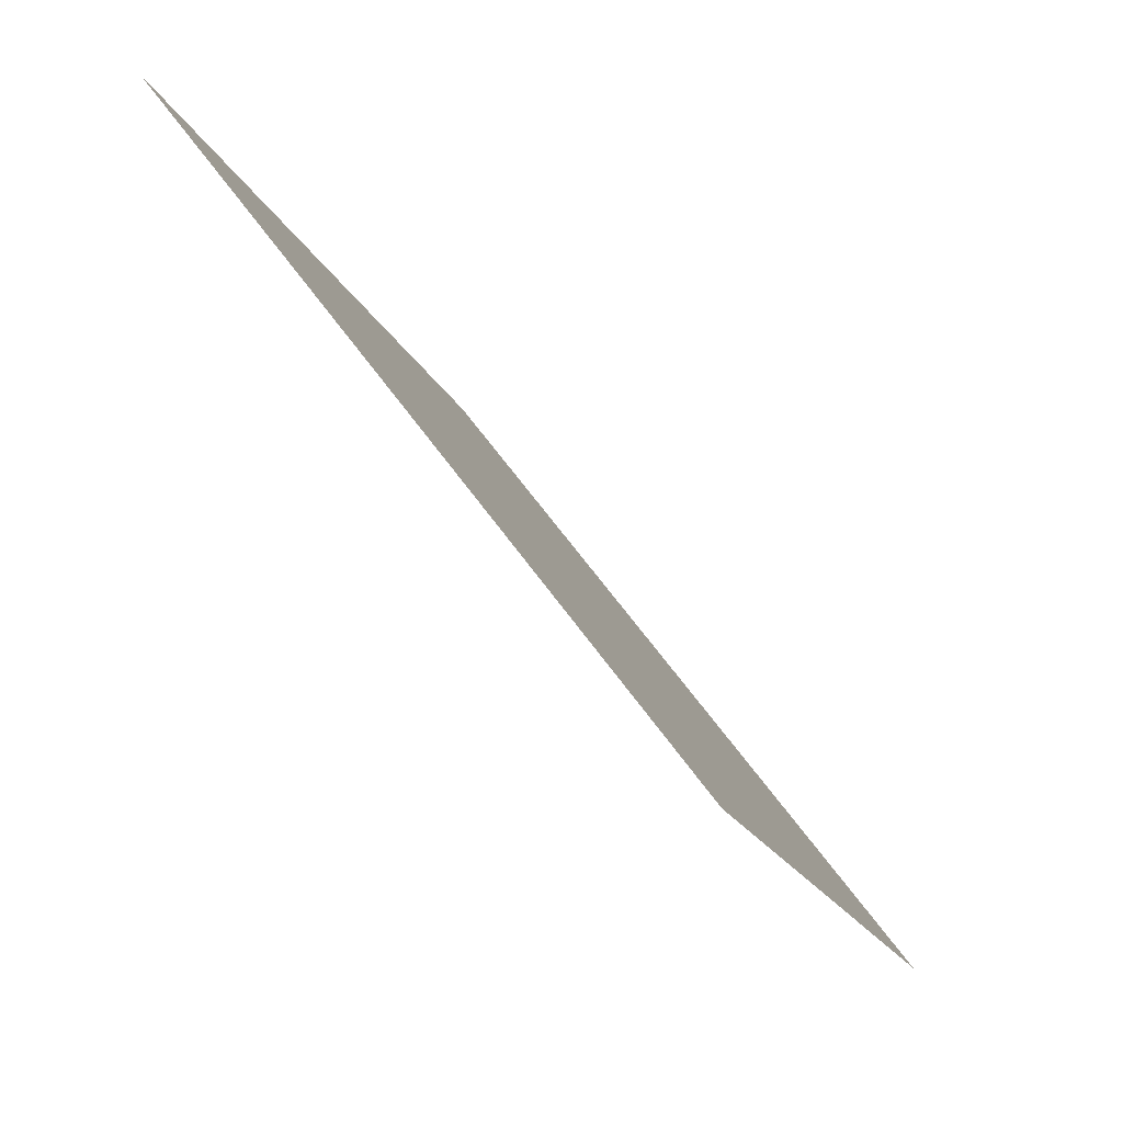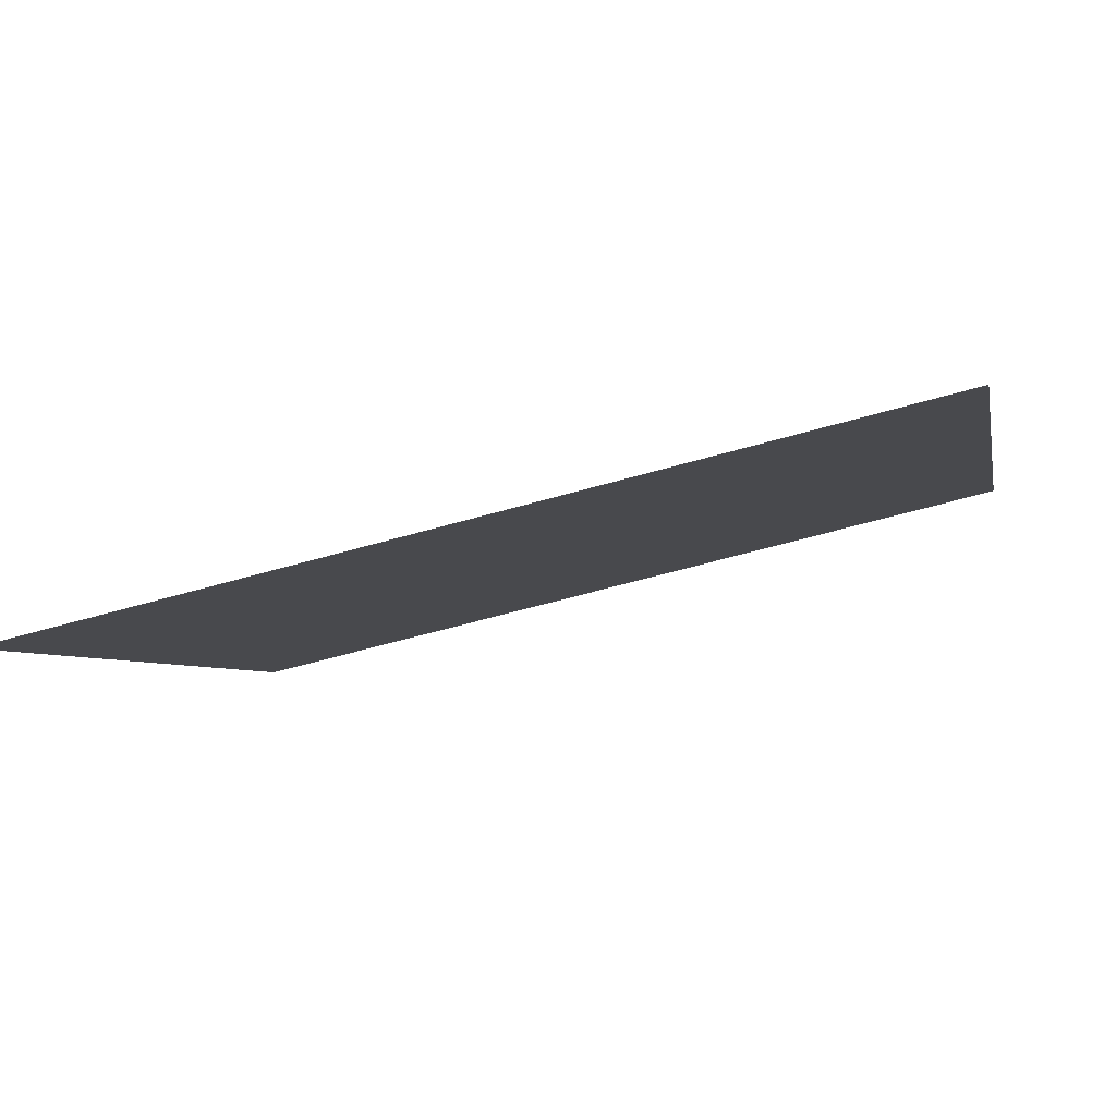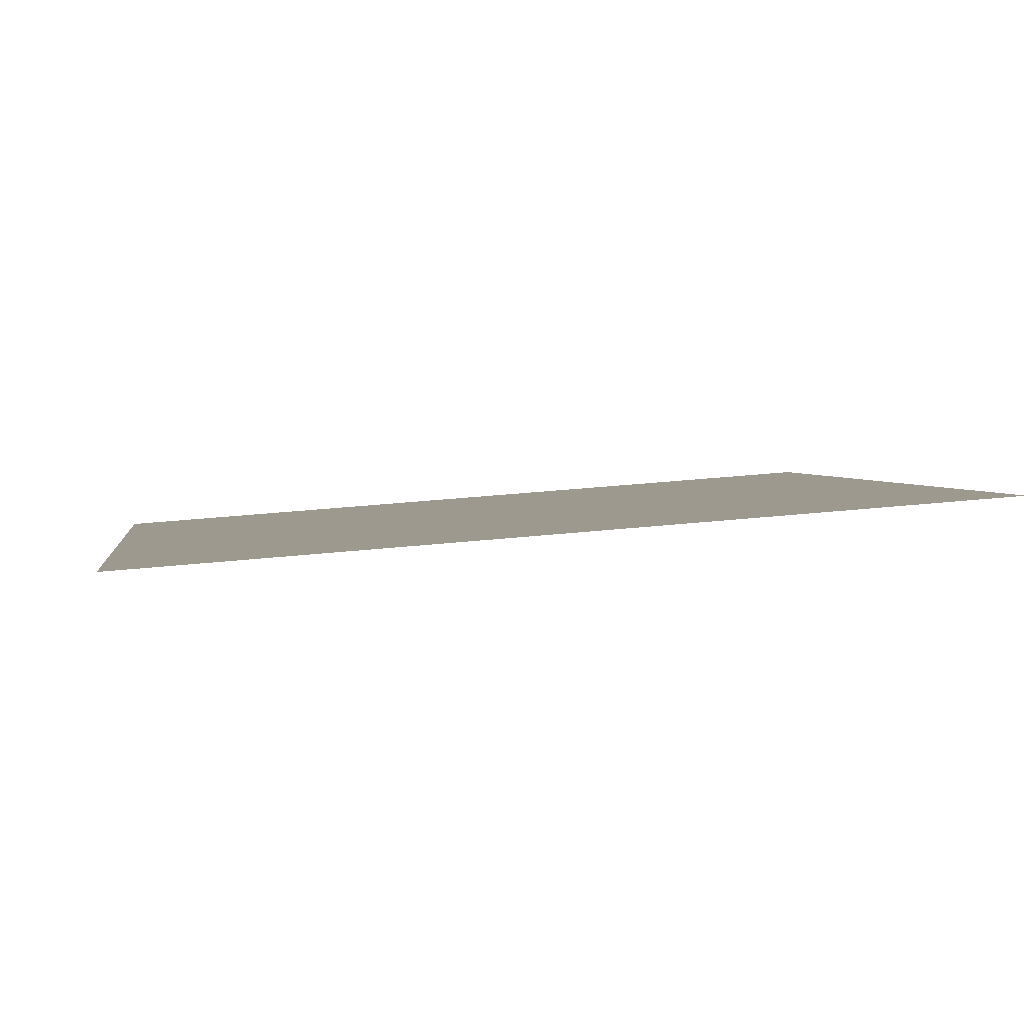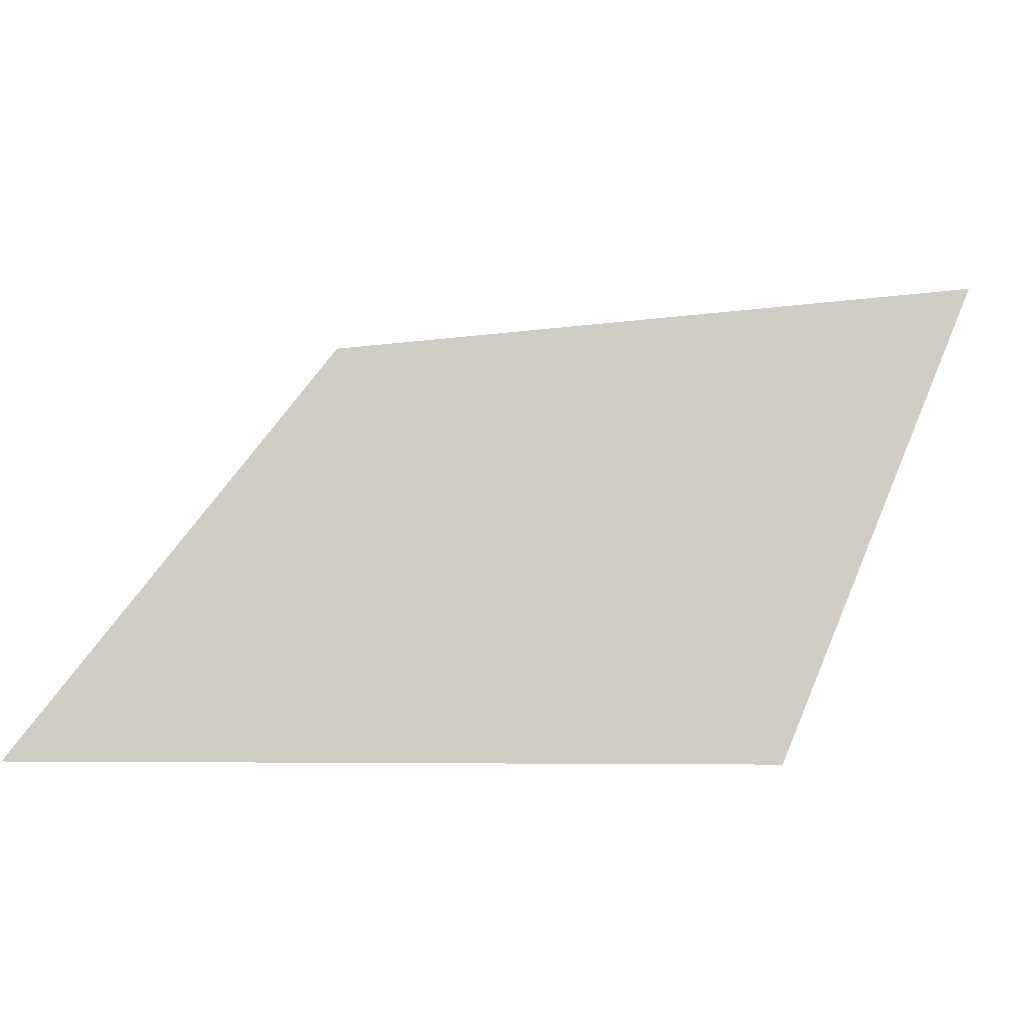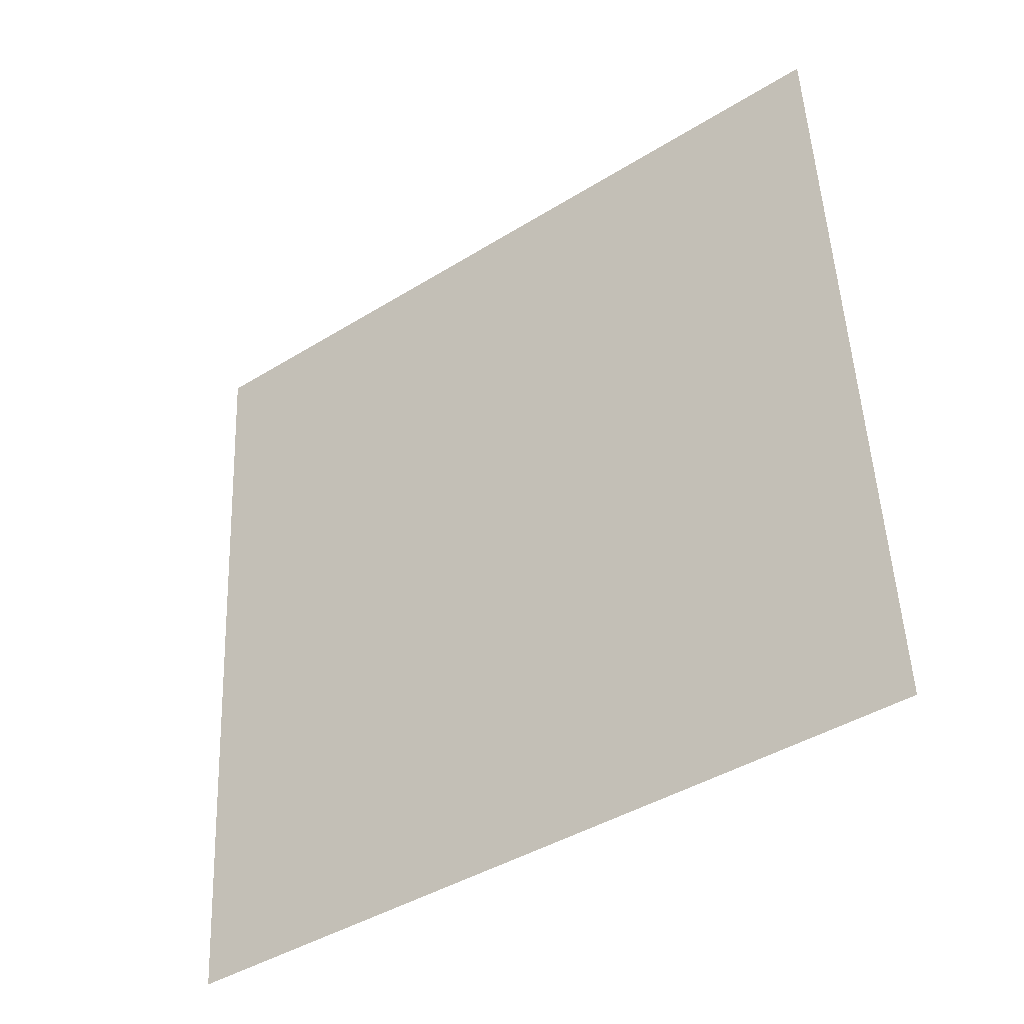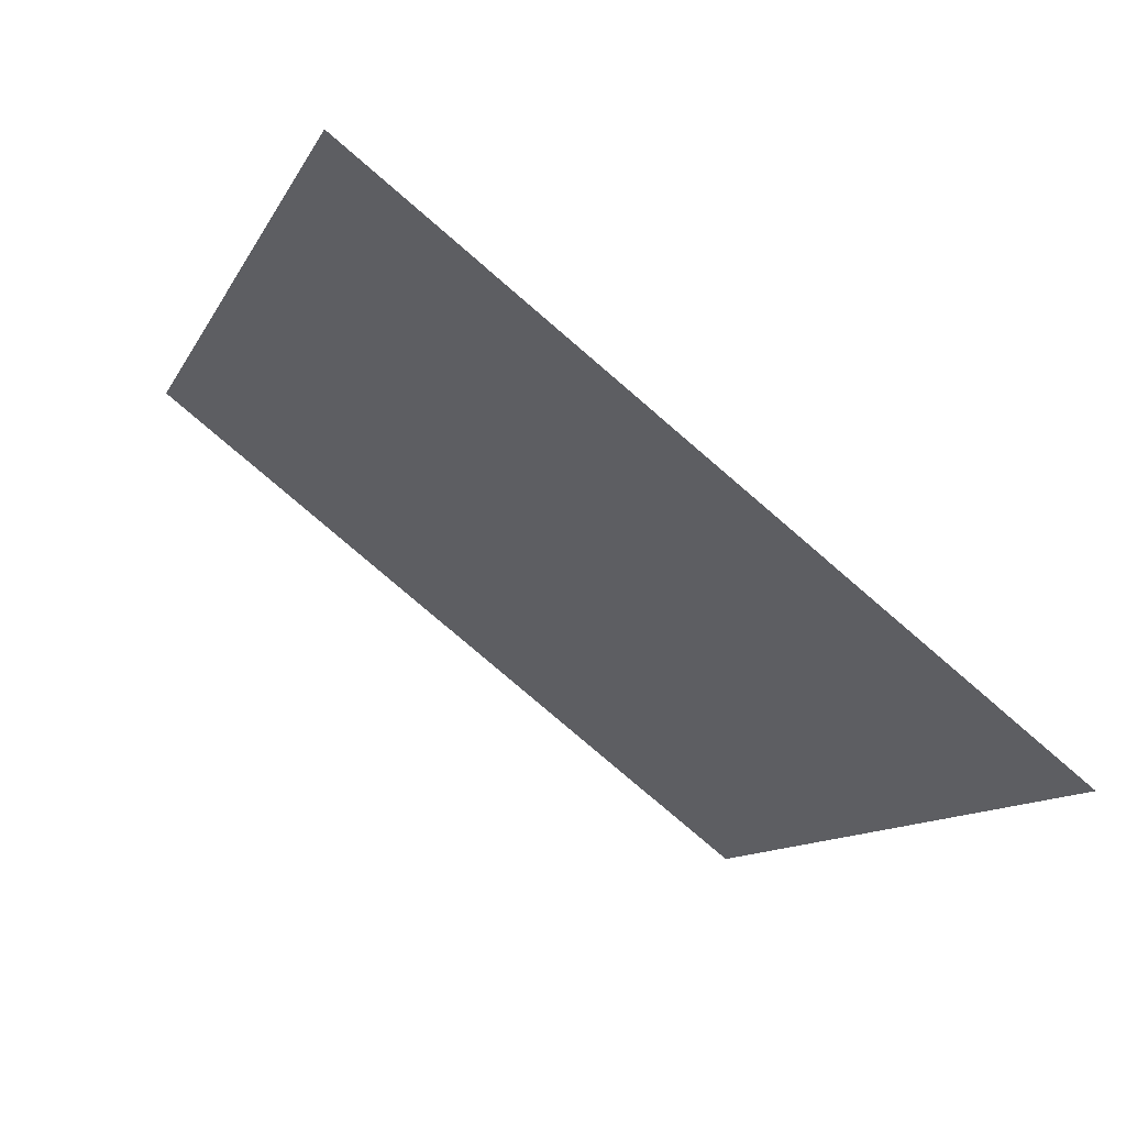
<metadata>
{"format":"obj","ext":"obj","renderer":"f3d","projection":"perspective","resolution":1024,"background":"white","views":[{"elev":-17.0,"azim":-74.2,"up":"+Z"},{"elev":-58.5,"azim":15.6,"up":"+Z"},{"elev":39.7,"azim":-8.3,"up":"+Y"},{"elev":-3.1,"azim":-153.0,"up":"+Y"},{"elev":52.6,"azim":-91.9,"up":"+Y"},{"elev":-12.6,"azim":72.7,"up":"+Y"}]}
</metadata>
<code>
v 0.09281 0.8113 0.5431
v 0.08625 0.8114 0.5431
v 0.08637 0.8153 0.5484
v 0.09293 0.8152 0.5483
f 4 3 2 1

</code>
